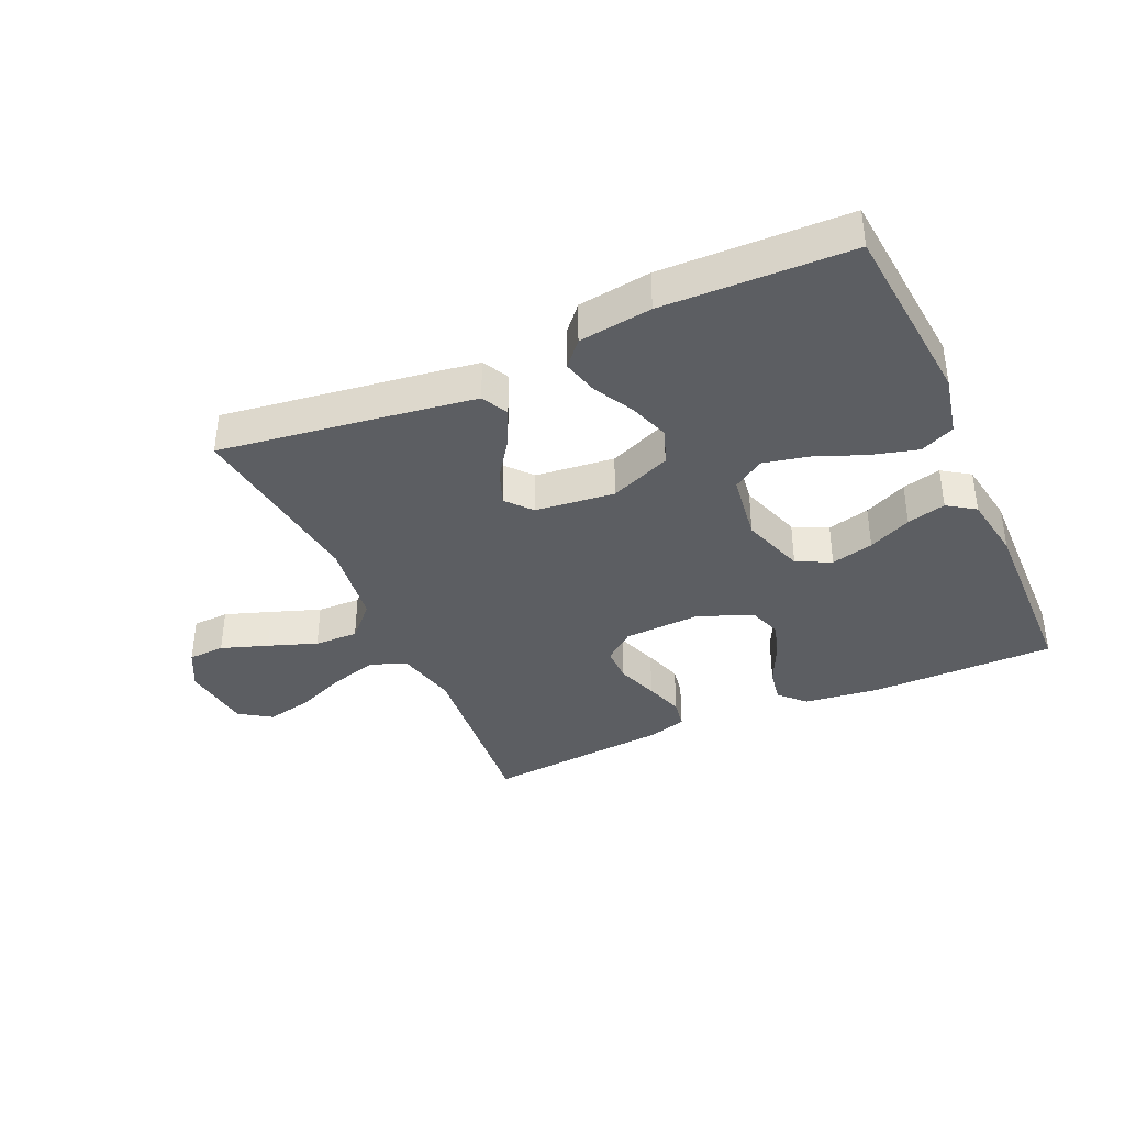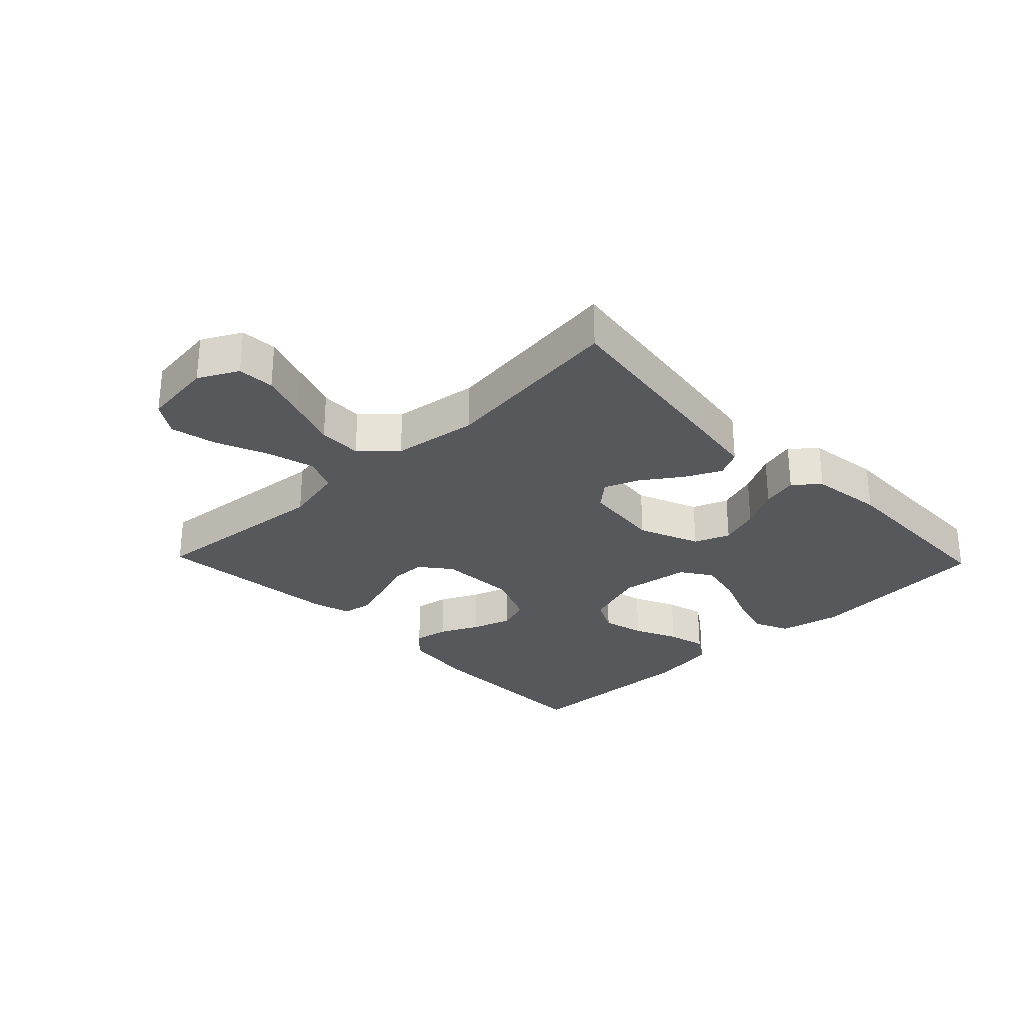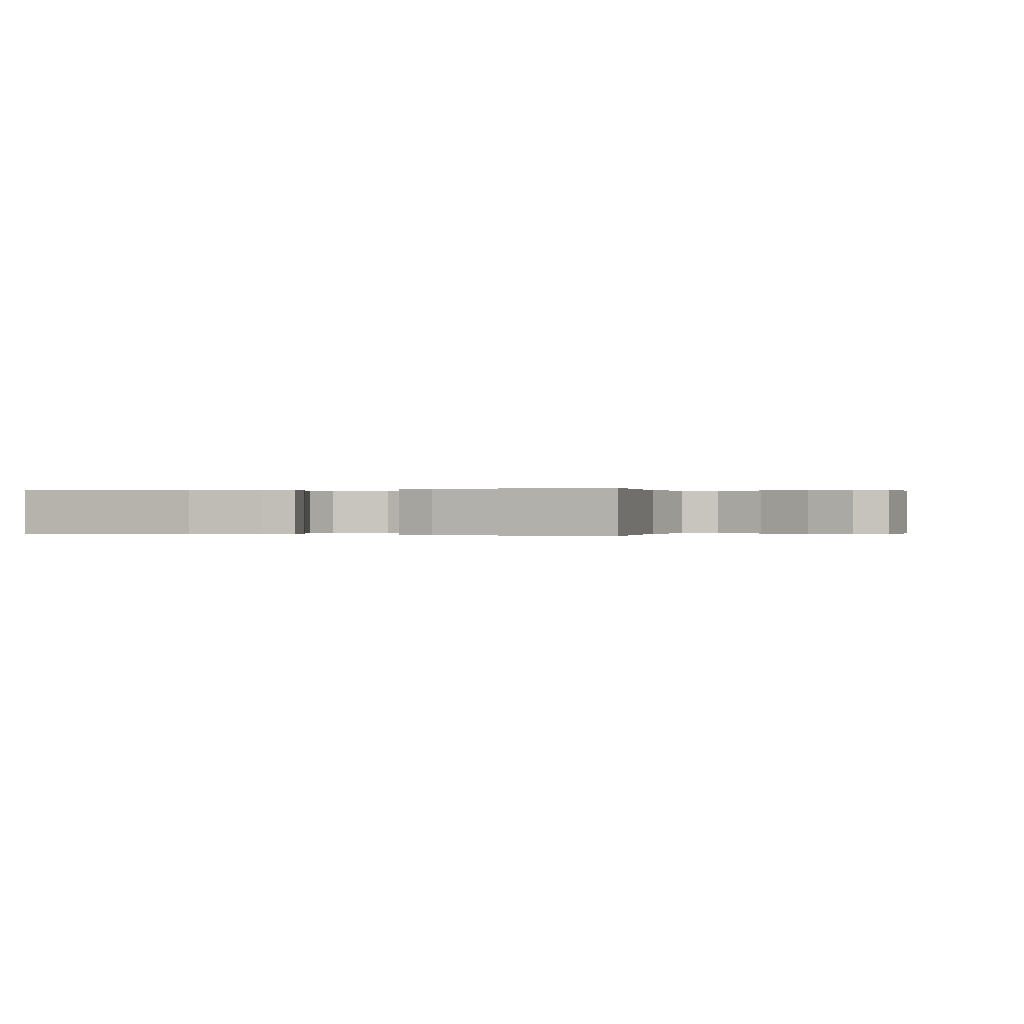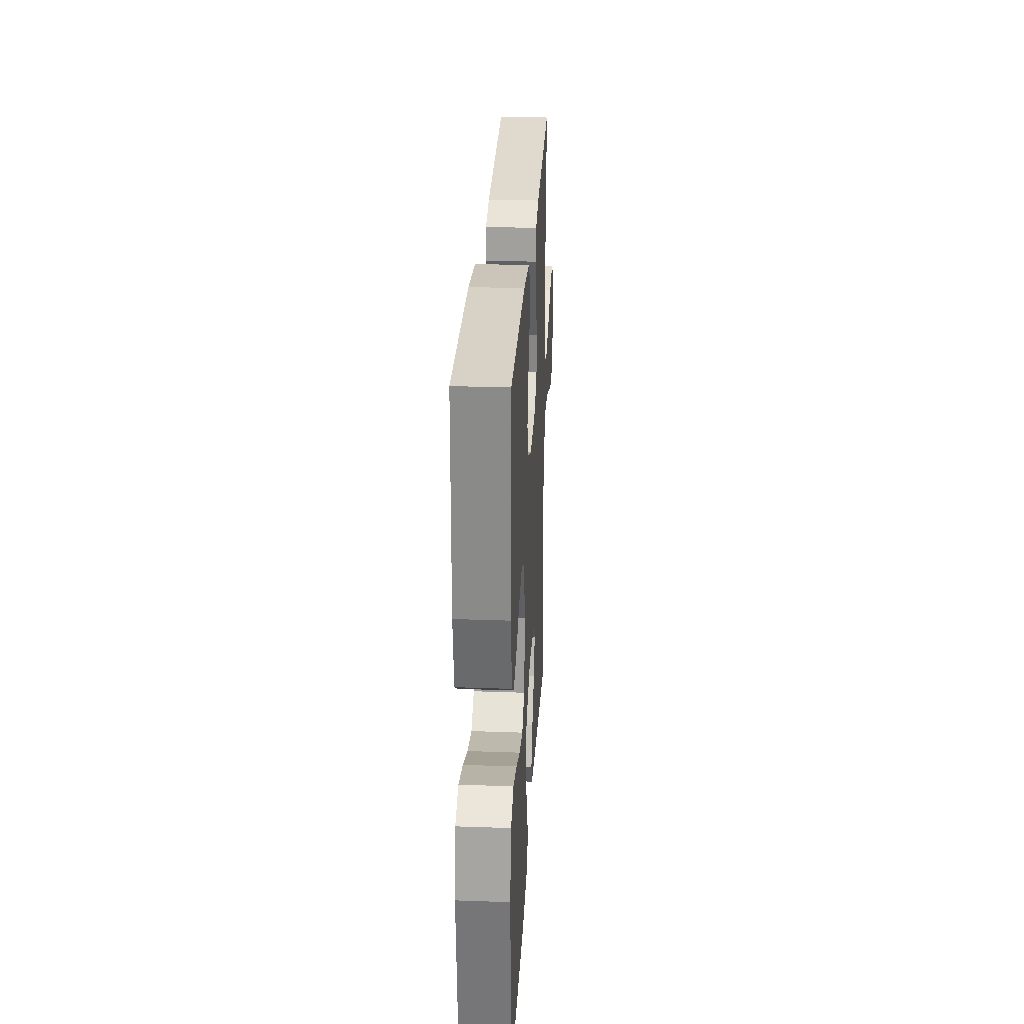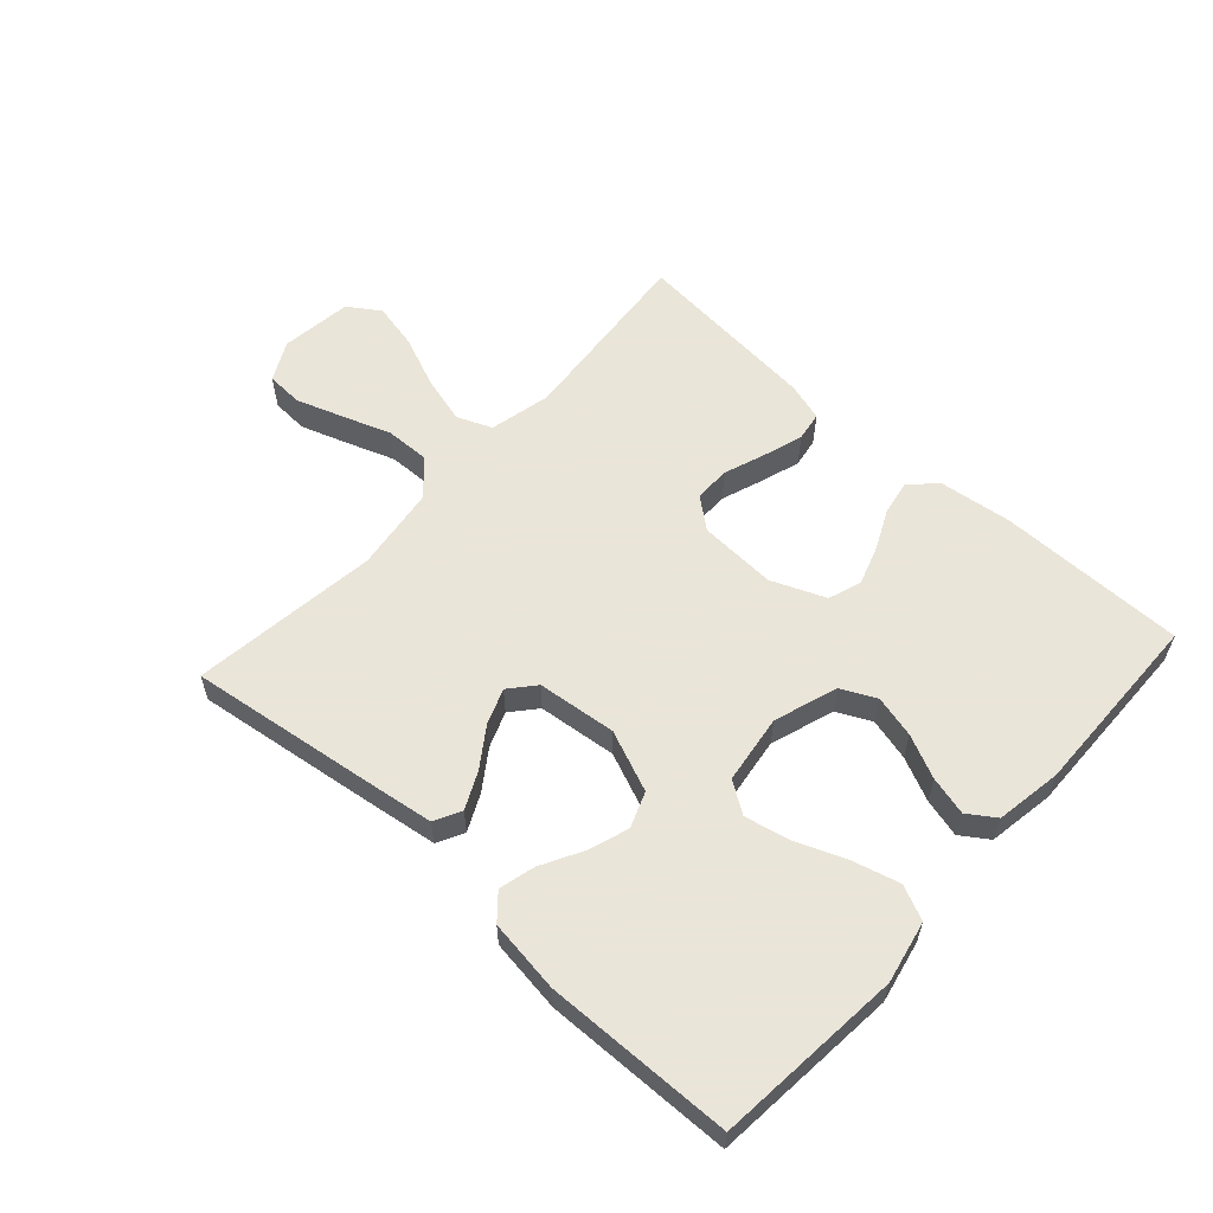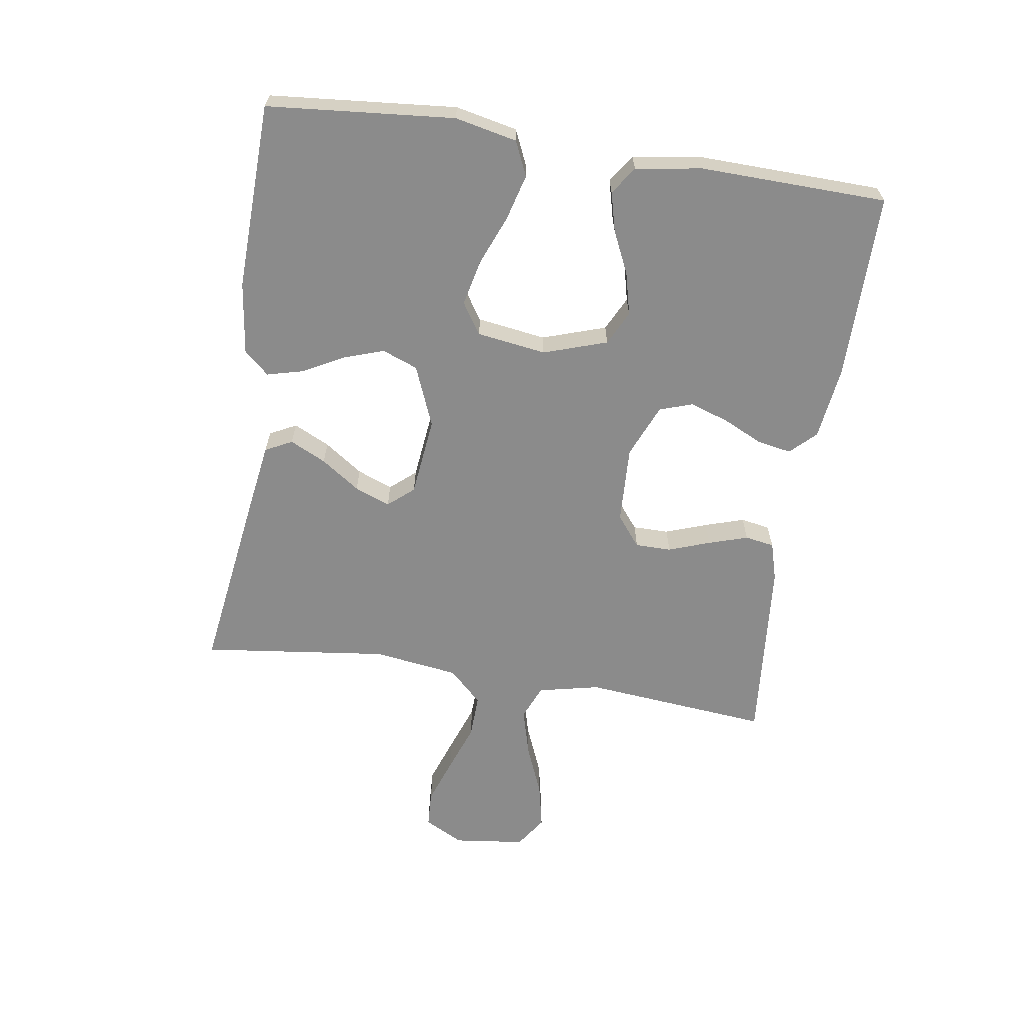
<metadata>
{"format":"obj","ext":"obj","renderer":"f3d","projection":"perspective","resolution":1024,"background":"white","views":[{"elev":-37.8,"azim":-155.8,"up":"+Y"},{"elev":-28.4,"azim":133.9,"up":"+Y"},{"elev":0.0,"azim":19.4,"up":"+Y"},{"elev":27.6,"azim":-86.9,"up":"+Z"},{"elev":58.6,"azim":-137.7,"up":"+Y"},{"elev":-63.8,"azim":-98.8,"up":"+Y"}]}
</metadata>
<code>
v -0.5 0.07 0.5
v -0.2 0.07 0.5
v -0.082 0.07 0.485
v -0.043 0.07 0.445
v -0.053 0.07 0.39
v -0.083 0.07 0.327
v -0.104 0.07 0.264
v -0.086 0.07 0.211
v 0 0.07 0.175
v 0.125 0.07 0.181
v 0.174 0.07 0.22
v 0.174 0.07 0.278
v 0.15 0.07 0.345
v 0.13 0.07 0.408
v 0.138 0.07 0.455
v 0.2 0.07 0.473
v 0.5 0.07 0.5
v 0.472 0.07 0.2
v 0.494 0.07 0.101
v 0.55 0.07 0.078
v 0.627 0.07 0.099
v 0.709 0.07 0.133
v 0.783 0.07 0.149
v 0.834 0.07 0.115
v 0.848 0.07 0
v 0.815 0.07 -0.063
v 0.756 0.07 -0.066
v 0.681 0.07 -0.04
v 0.603 0.07 -0.012
v 0.533 0.07 -0.01
v 0.482 0.07 -0.063
v 0.463 0.07 -0.2
v 0.5 0.07 -0.5
v 0.2 0.07 -0.458
v 0.091 0.07 -0.442
v 0.069 0.07 -0.399
v 0.097 0.07 -0.341
v 0.14 0.07 -0.279
v 0.162 0.07 -0.222
v 0.127 0.07 -0.181
v 0 0.07 -0.167
v -0.098 0.07 -0.207
v -0.12 0.07 -0.264
v -0.098 0.07 -0.329
v -0.063 0.07 -0.394
v -0.048 0.07 -0.452
v -0.083 0.07 -0.492
v -0.2 0.07 -0.508
v -0.5 0.07 -0.5
v -0.527 0.07 -0.2
v -0.506 0.07 -0.101
v -0.451 0.07 -0.076
v -0.377 0.07 -0.096
v -0.297 0.07 -0.128
v -0.224 0.07 -0.144
v -0.174 0.07 -0.111
v -0.158 0.07 0
v -0.192 0.07 0.102
v -0.247 0.07 0.129
v -0.315 0.07 0.112
v -0.384 0.07 0.08
v -0.446 0.07 0.064
v -0.49 0.07 0.094
v -0.507 0.07 0.2
v -0.5 0 0.5
v -0.2 0 0.5
v -0.082 0 0.485
v -0.043 0 0.445
v -0.053 0 0.39
v -0.083 0 0.327
v -0.104 0 0.264
v -0.086 0 0.211
v 0 0 0.175
v 0.125 0 0.181
v 0.174 0 0.22
v 0.174 0 0.278
v 0.15 0 0.345
v 0.13 0 0.408
v 0.138 0 0.455
v 0.2 0 0.473
v 0.5 0 0.5
v 0.472 0 0.2
v 0.494 0 0.101
v 0.55 0 0.078
v 0.627 0 0.099
v 0.709 0 0.133
v 0.783 0 0.149
v 0.834 0 0.115
v 0.848 0 0
v 0.815 0 -0.063
v 0.756 0 -0.066
v 0.681 0 -0.04
v 0.603 0 -0.012
v 0.533 0 -0.01
v 0.482 0 -0.063
v 0.463 0 -0.2
v 0.5 0 -0.5
v 0.2 0 -0.458
v 0.091 0 -0.442
v 0.069 0 -0.399
v 0.097 0 -0.341
v 0.14 0 -0.279
v 0.162 0 -0.222
v 0.127 0 -0.181
v 0 0 -0.167
v -0.098 0 -0.207
v -0.12 0 -0.264
v -0.098 0 -0.329
v -0.063 0 -0.394
v -0.048 0 -0.452
v -0.083 0 -0.492
v -0.2 0 -0.508
v -0.5 0 -0.5
v -0.527 0 -0.2
v -0.506 0 -0.101
v -0.451 0 -0.076
v -0.377 0 -0.096
v -0.297 0 -0.128
v -0.224 0 -0.144
v -0.174 0 -0.111
v -0.158 0 0
v -0.192 0 0.102
v -0.247 0 0.129
v -0.315 0 0.112
v -0.384 0 0.08
v -0.446 0 0.064
v -0.49 0 0.094
v -0.507 0 0.2
f 60 61 62 63
f 59 60 63 64
f 51 52 53 54
f 51 54 55
f 50 51 55
f 49 50 55
f 48 49 55 56
f 44 45 46 47
f 43 44 47 48
f 35 36 37 38
f 35 38 39
f 32 33 34 35
f 31 32 35 39
f 30 31 39 40
f 26 27 28 29
f 24 25 26 29
f 24 29 30
f 21 22 23 24
f 20 21 24 30
f 19 20 30 40
f 15 16 17 18
f 12 13 14 15
f 12 15 18 19
f 3 4 5 6
f 3 6 7
f 2 3 7
f 59 64 1 2
f 58 59 2 7
f 57 58 7 8
f 43 48 56 57
f 42 43 57 8
f 41 42 8 9
f 40 41 9 10
f 19 40 10 11
f 11 12 19
f 127 126 125 124
f 128 127 124 123
f 118 117 116 115
f 119 118 115
f 119 115 114
f 119 114 113
f 120 119 113 112
f 111 110 109 108
f 112 111 108 107
f 102 101 100 99
f 103 102 99
f 99 98 97 96
f 103 99 96 95
f 104 103 95 94
f 93 92 91 90
f 93 90 89 88
f 94 93 88
f 88 87 86 85
f 94 88 85 84
f 104 94 84 83
f 82 81 80 79
f 79 78 77 76
f 83 82 79 76
f 70 69 68 67
f 71 70 67
f 71 67 66
f 66 65 128 123
f 71 66 123 122
f 72 71 122 121
f 121 120 112 107
f 72 121 107 106
f 73 72 106 105
f 74 73 105 104
f 75 74 104 83
f 83 76 75
f 1 65 66 2
f 2 66 67 3
f 3 67 68 4
f 4 68 69 5
f 5 69 70 6
f 6 70 71 7
f 7 71 72 8
f 8 72 73 9
f 9 73 74 10
f 10 74 75 11
f 11 75 76 12
f 12 76 77 13
f 13 77 78 14
f 14 78 79 15
f 15 79 80 16
f 16 80 81 17
f 17 81 82 18
f 18 82 83 19
f 19 83 84 20
f 20 84 85 21
f 21 85 86 22
f 22 86 87 23
f 23 87 88 24
f 24 88 89 25
f 25 89 90 26
f 26 90 91 27
f 27 91 92 28
f 28 92 93 29
f 29 93 94 30
f 30 94 95 31
f 31 95 96 32
f 32 96 97 33
f 33 97 98 34
f 34 98 99 35
f 35 99 100 36
f 36 100 101 37
f 37 101 102 38
f 38 102 103 39
f 39 103 104 40
f 40 104 105 41
f 41 105 106 42
f 42 106 107 43
f 43 107 108 44
f 44 108 109 45
f 45 109 110 46
f 46 110 111 47
f 47 111 112 48
f 48 112 113 49
f 49 113 114 50
f 50 114 115 51
f 51 115 116 52
f 52 116 117 53
f 53 117 118 54
f 54 118 119 55
f 55 119 120 56
f 56 120 121 57
f 57 121 122 58
f 58 122 123 59
f 59 123 124 60
f 60 124 125 61
f 61 125 126 62
f 62 126 127 63
f 63 127 128 64
f 64 128 65 1

</code>
